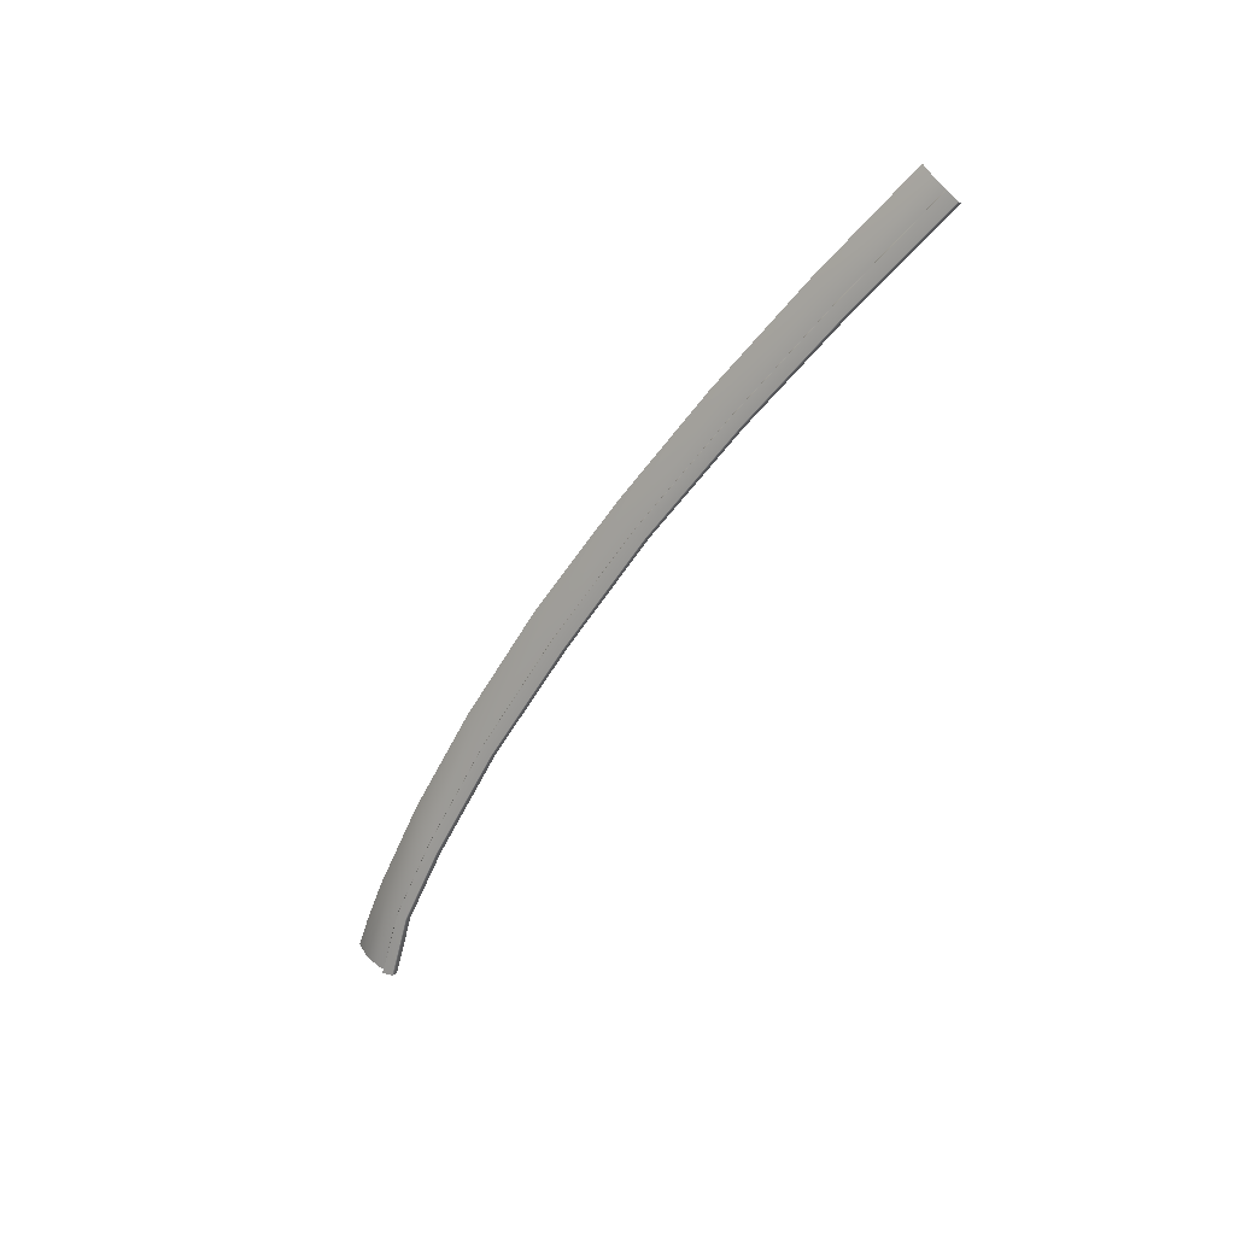
<metadata>
{"format":"obj","ext":"obj","renderer":"f3d","projection":"perspective","resolution":1024,"background":"white","views":[{"elev":-56.0,"azim":-126.0,"up":"+Z"}]}
</metadata>
<code>
v  -63.15 75.34 -67.23
v  -63.15 75.48 -67.25
v  -46.49 76.3 -66.49
v  -46.49 76.44 -66.51
v  -29.12 76.78 -65.93
v  -29.12 76.92 -65.95
v  -11.31 76.78 -65.77
v  6.476 75.71 -66.31
v  -11.31 76.64 -65.75
v  6.476 75.57 -66.28
v  -18.84 76.84 -65.85
v  23.72 74.07 -67.23
v  23.73 73.93 -67.21
v  39.39 71.57 -68.72
v  39.41 71.42 -68.7
v  49.61 69.38 -70.23
v  49.58 69.25 -70.21
v  57.43 66.1 -71.61
v  57.51 66.22 -71.64
v  -63.15 76.89 -66.23
v  -63.15 76.91 -66.09
v  -46.49 77.75 -65.59
v  -46.49 77.78 -65.46
v  -29.12 78.19 -65.08
v  -29.12 78.21 -64.94
v  -11.31 78.07 -64.89
v  -11.31 78.1 -64.76
v  6.454 77.12 -65.24
v  6.456 77.09 -65.37
v  23.58 75.36 -66.25
v  23.59 75.33 -66.39
v  39.05 72.81 -67.73
v  39.08 72.78 -67.87
v  50.09 70.32 -69.26
v  50.06 70.31 -69.4
v  58.39 67.1 -70.94
v  58.45 67.11 -70.81
v  -46.49 76.17 -66.3
v  -63.15 75.2 -67.04
v  -29.12 76.65 -65.73
v  -11.31 76.51 -65.56
v  -18.85 76.57 -65.63
v  6.474 75.44 -66.09
v  23.73 73.8 -67.01
v  39.4 71.28 -68.51
v  49.56 69.11 -70.03
v  57.41 65.96 -71.42
v  -63.15 76.77 -65.9
v  -46.49 77.64 -65.27
v  -29.12 78.08 -64.75
v  -11.31 77.97 -64.56
v  6.452 76.99 -65.04
v  23.58 75.22 -66.06
v  39.05 72.67 -67.54
v  50.08 70.18 -69.07
v  58.43 66.97 -70.62
g Y156_18A5_L_1_DaS_Y156_18A5_L
f 1 2 3
f 3 2 4
f 3 4 5
f 5 4 6
f 7 8 9
f 9 8 10
f 7 9 11
f 5 6 11
f 11 9 5
f 8 12 10
f 10 12 13
f 12 14 13
f 13 14 15
f 14 16 15
f 15 16 17
f 17 16 18
f 18 16 19
f 20 21 22
f 22 21 23
f 22 23 24
f 24 23 25
f 24 25 26
f 26 25 27
f 27 28 26
f 26 28 29
f 28 30 29
f 29 30 31
f 30 32 31
f 31 32 33
f 32 34 33
f 33 34 35
f 35 34 36
f 36 34 37
f 2 20 4
f 4 20 22
f 4 22 6
f 6 22 24
f 24 26 6
f 26 7 11
f 11 6 26
f 8 7 29
f 29 7 26
f 12 8 31
f 31 8 29
f 14 12 33
f 33 12 31
f 16 14 35
f 35 14 33
f 16 35 19
f 19 35 36
f 38 39 3
f 3 39 1
f 40 38 5
f 5 38 3
f 41 42 9
f 42 40 5
f 5 9 42
f 43 41 10
f 10 41 9
f 44 43 13
f 13 43 10
f 45 44 15
f 15 44 13
f 45 15 46
f 46 15 17
f 47 46 18
f 18 46 17
f 48 49 21
f 21 49 23
f 49 50 23
f 23 50 25
f 50 51 25
f 25 51 27
f 51 52 27
f 27 52 28
f 52 53 28
f 28 53 30
f 53 54 30
f 30 54 32
f 54 55 32
f 32 55 34
f 55 56 34
f 34 56 37
v  50.81 71.89 -66.66
v  51.23 72.64 -64.23
v  57.28 70.86 -64.59
v  39.4 71.28 -68.51
v  23.73 73.8 -67.01
v  23.57 75.35 -65.87
v  50.18 70.55 -68.75
v  58.63 67.77 -69.9
v  57.41 65.96 -71.42
v  -46.49 77.92 -65.18
v  -29.12 78.38 -64.59
v  -29.12 76.65 -65.73
v  -63.15 77.01 -65.91
v  -46.49 76.17 -66.3
v  38.69 75.5 -63.29
v  6.423 79.8 -61.69
v  23.38 78.01 -62.45
v  23.42 77.13 -63.91
v  -11.31 80.68 -61.5
v  6.431 78.83 -63.11
v  -46.5 79.51 -63.66
v  -63.15 78.55 -64.48
v  -63.15 79.59 -63
v  -29.12 80.91 -61.69
v  -11.31 79.82 -62.85
v  -29.12 79.95 -63.05
v  -46.5 80.52 -62.25
v  38.91 74.61 -65.31
v  6.474 75.44 -66.09
v  -11.31 76.51 -65.56
v  -11.31 77.96 -64.67
v  49.56 69.11 -70.03
v  39.19 72.92 -67.37
v  6.452 76.99 -64.98
v  60.85 69.69 -65.13
v  59.73 68.98 -67.92
v  -63.15 75.2 -67.04
g Y156_18A5_L_Y156_18A5_L_2_DaS
f 57 58 59
f 60 61 62
f 63 64 65
f 66 67 68
f 69 66 70
f 71 58 57
f 72 73 74
f 75 72 76
f 77 78 79
f 80 75 81
f 82 77 83
f 73 71 84
f 85 86 87
f 88 60 89
f 61 85 90
f 68 67 87
f 91 92 59
f 89 62 74
f 78 77 66
f 64 63 57
f 63 89 84
f 67 66 77
f 87 67 82
f 90 87 81
f 62 90 76
f 92 57 59
f 89 60 62
f 88 63 65
f 70 66 68
f 93 69 70
f 84 71 57
f 76 72 74
f 81 75 76
f 83 77 79
f 82 80 81
f 80 82 83
f 74 73 84
f 90 85 87
f 63 88 89
f 62 61 90
f 86 68 87
f 84 89 74
f 69 78 66
f 92 64 57
f 57 63 84
f 82 67 77
f 81 87 82
f 76 90 81
f 74 62 76
v  39.4 71.28 -68.51
v  39.4 70.9 -67.97
v  23.72 73.42 -66.47
v  23.73 73.8 -67.01
v  6.468 75.07 -65.53
v  -46.5 80.52 -62.25
v  -46.49 80.28 -62.13
v  -29.12 80.67 -61.57
v  23.38 78.01 -62.45
v  23.35 77.77 -62.34
v  38.65 75.25 -63.19
v  -11.31 80.68 -61.5
v  -11.32 80.44 -61.39
v  6.407 79.55 -61.58
v  -63.15 79.59 -63
v  -63.14 79.34 -62.89
v  -11.31 76.51 -65.56
v  -11.32 76.14 -65.01
v  -18.7 76.19 -65.08
v  38.69 75.5 -63.29
v  51.17 72.39 -64.16
v  6.474 75.44 -66.09
v  49.53 68.72 -69.49
v  6.423 79.8 -61.69
v  -29.12 76.65 -65.73
v  -29.13 76.27 -65.19
v  -46.5 75.78 -65.75
v  57.41 65.96 -71.42
v  57.36 65.59 -70.87
v  -46.49 76.17 -66.3
v  -63.14 74.81 -66.5
v  57.21 70.61 -64.54
v  57.28 70.86 -64.59
v  -29.12 80.91 -61.69
v  51.23 72.64 -64.23
v  49.56 69.11 -70.03
v  -63.15 75.2 -67.04
g Y156_18A5_L_Y156_18A5_L_2_DaS_E
f 94 95 96
f 97 96 98
f 99 100 101
f 102 103 104
f 105 106 107
f 108 109 100
f 110 111 112
f 113 104 114
f 115 98 111
f 116 95 94
f 117 107 103
f 118 119 120
f 121 122 116
f 123 120 124
f 114 125 126
f 127 101 106
f 97 94 96
f 115 97 98
f 127 99 101
f 113 102 104
f 117 105 107
f 99 108 100
f 118 110 119
f 128 113 114
f 110 115 111
f 129 116 94
f 102 117 103
f 123 118 120
f 129 121 116
f 130 123 124
f 128 114 126
f 105 127 106
f 110 112 119

</code>
